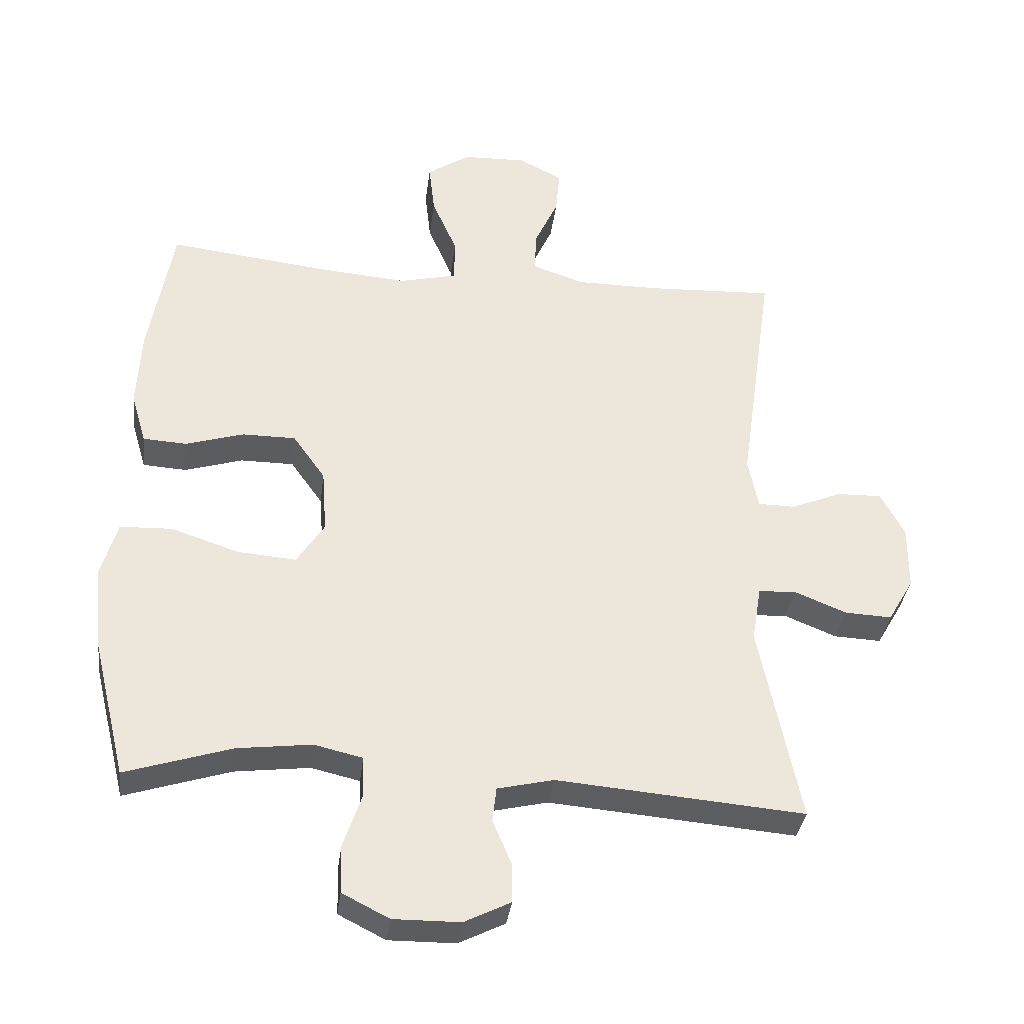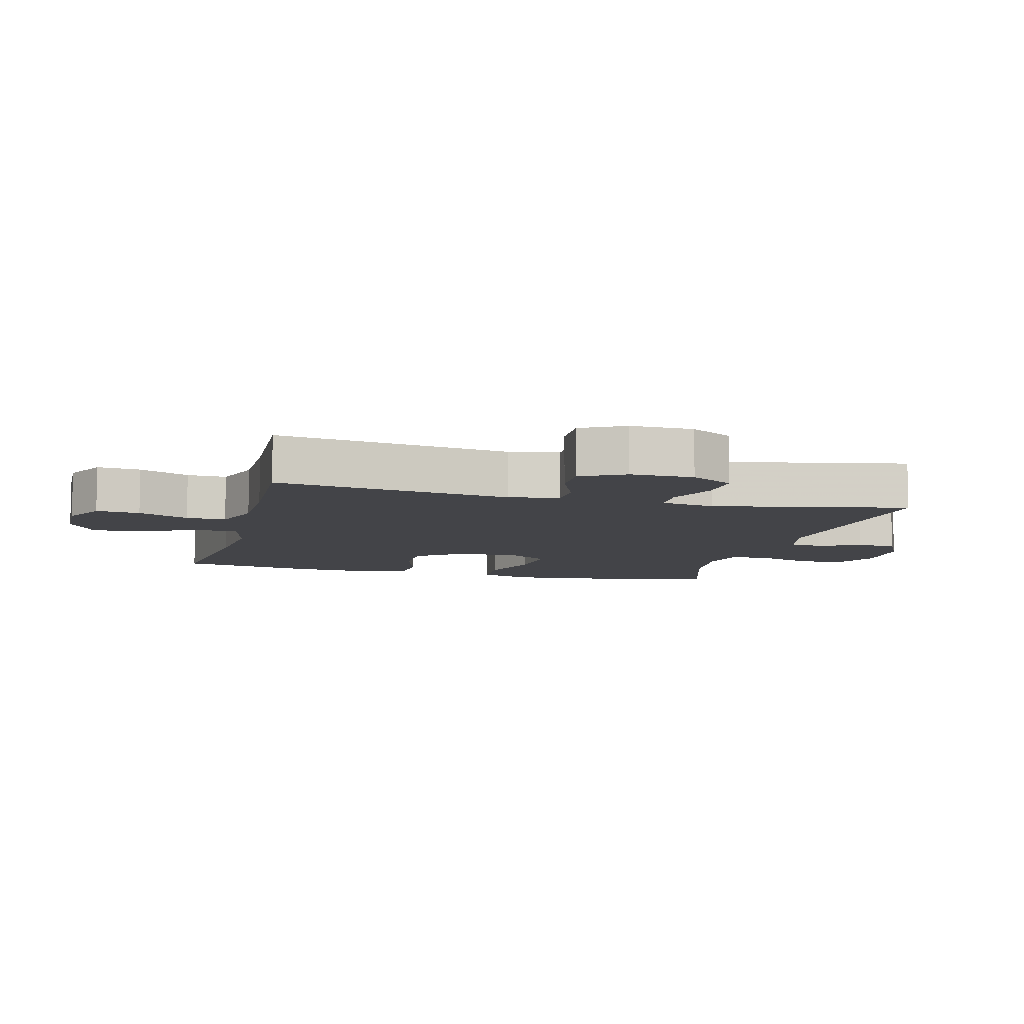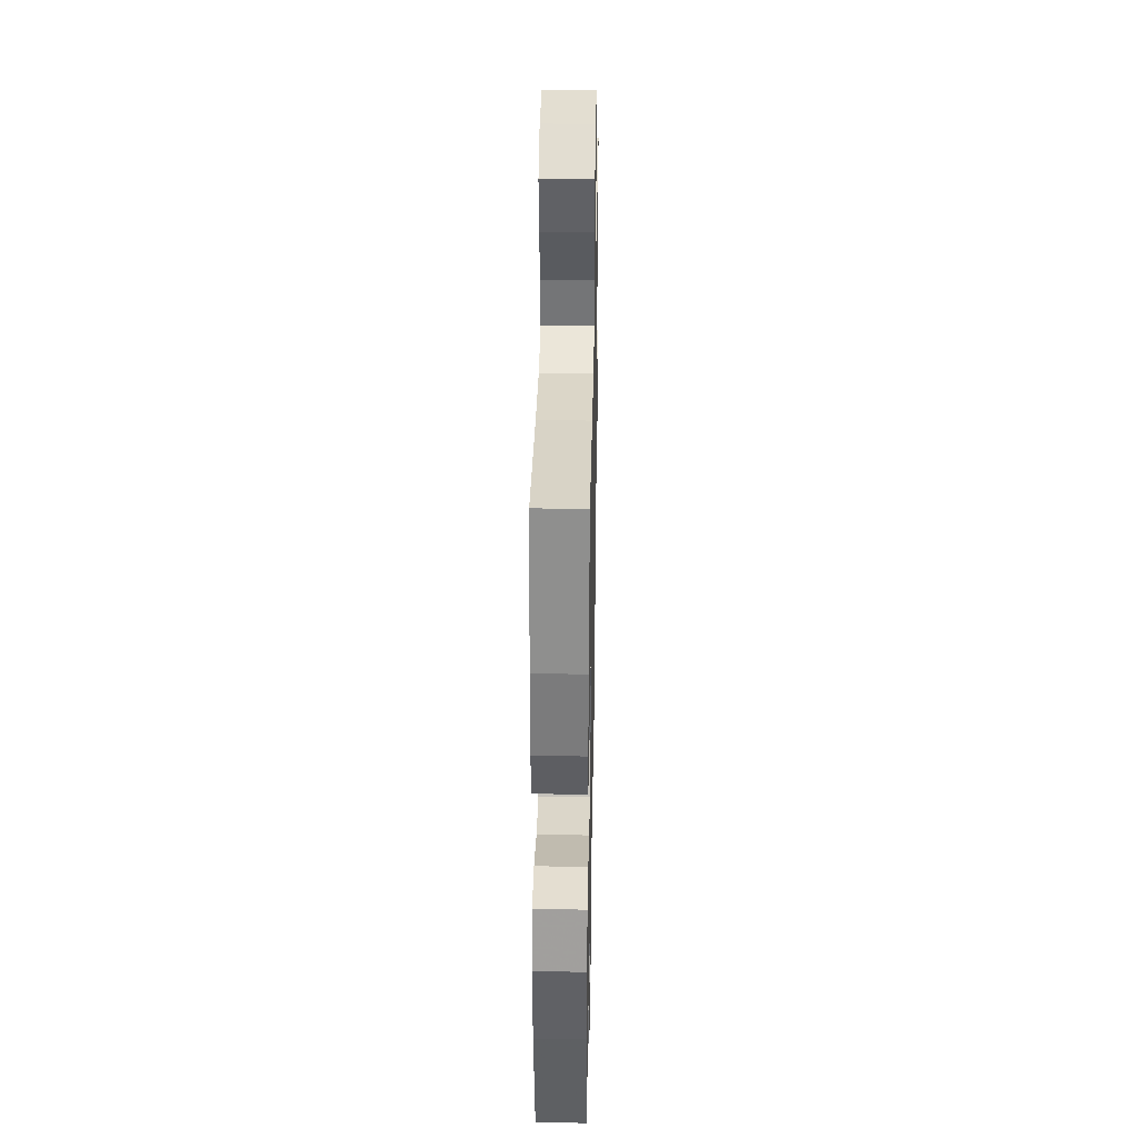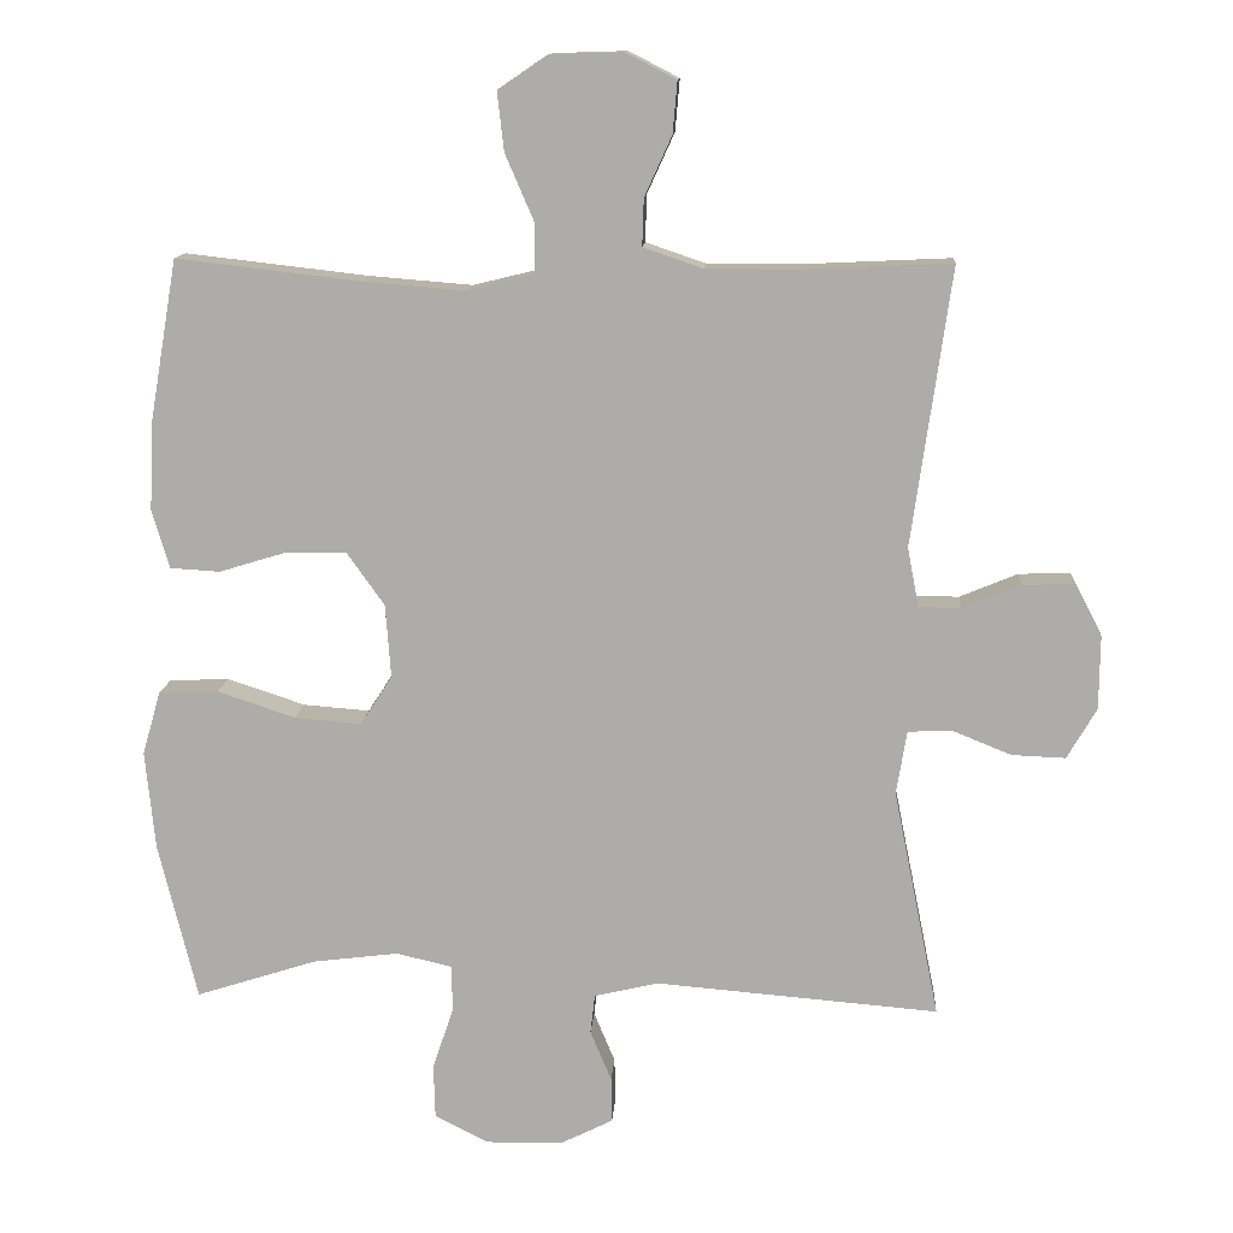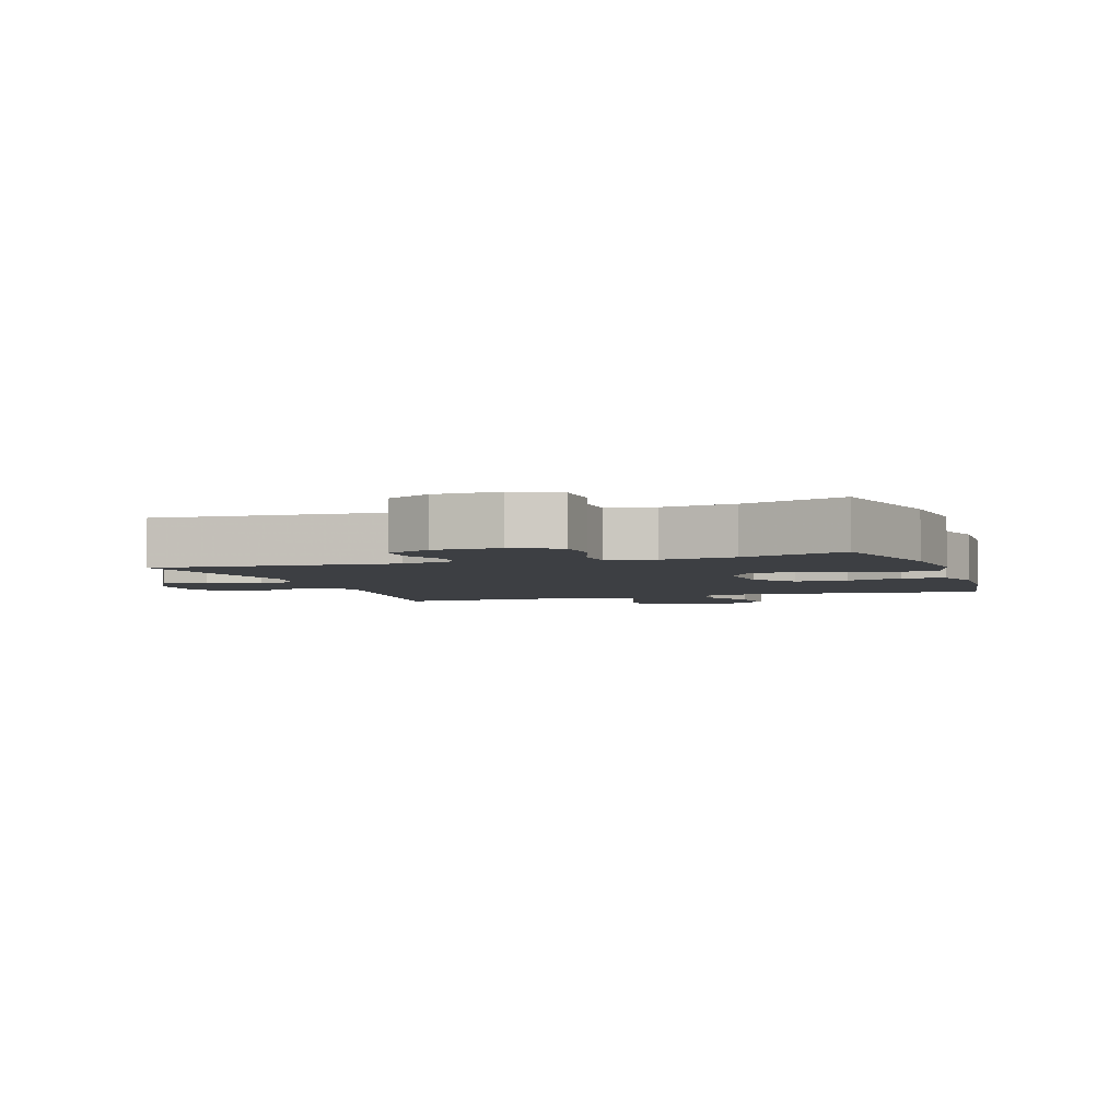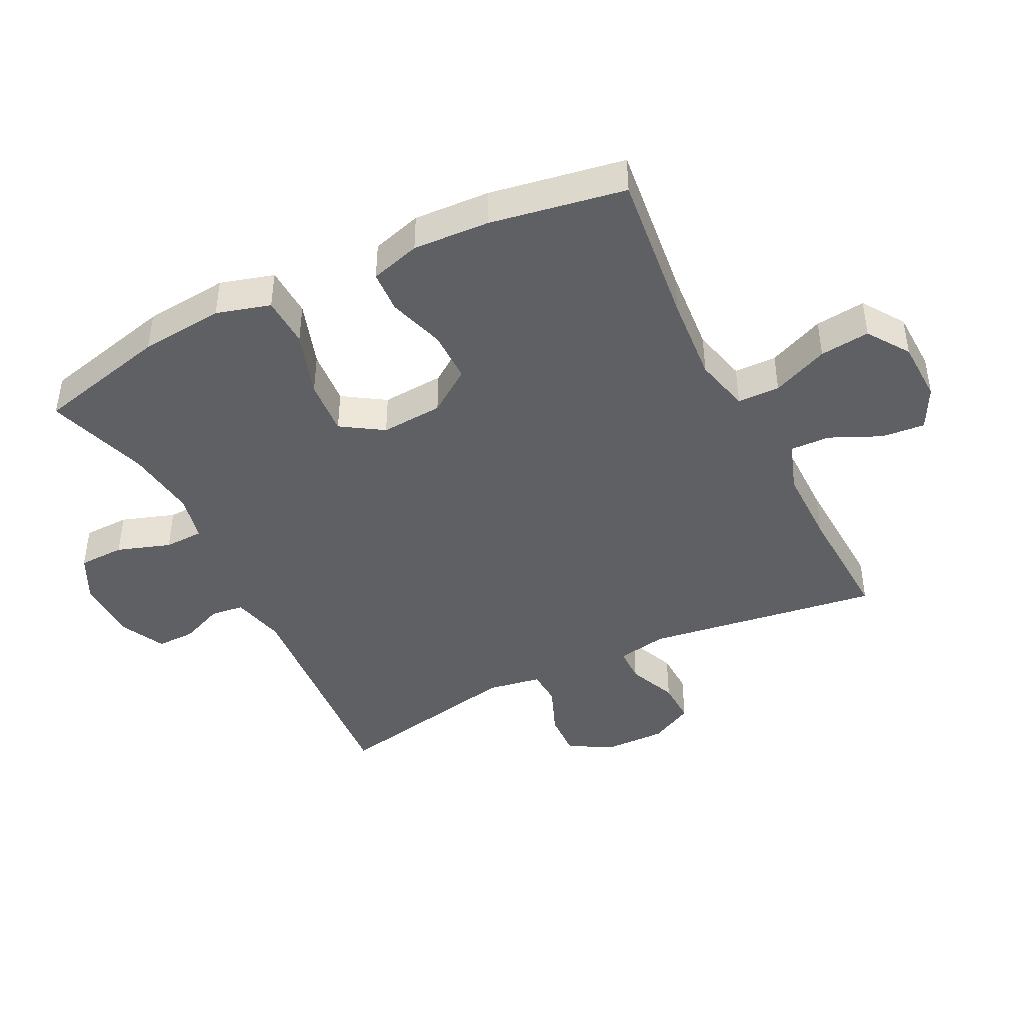
<metadata>
{"format":"obj","ext":"obj","renderer":"f3d","projection":"perspective","resolution":1024,"background":"white","views":[{"elev":-35.1,"azim":-7.2,"up":"+Z"},{"elev":-8.3,"azim":75.5,"up":"+Y"},{"elev":34.3,"azim":-88.9,"up":"+Z"},{"elev":12.6,"azim":3.8,"up":"+Z"},{"elev":-3.8,"azim":-161.3,"up":"+Y"},{"elev":-43.1,"azim":-63.5,"up":"+Y"}]}
</metadata>
<code>
v -0.5 0.07 0.5
v -0.257 0.07 0.472
v -0.122 0.07 0.461
v -0.035 0.07 0.482
v -0.034 0.07 0.548
v -0.072 0.07 0.636
v -0.081 0.07 0.714
v -0.016 0.07 0.758
v 0.081 0.07 0.761
v 0.147 0.07 0.727
v 0.141 0.07 0.659
v 0.105 0.07 0.58
v 0.103 0.07 0.518
v 0.182 0.07 0.491
v 0.306 0.07 0.491
v 0.5 0.07 0.5
v 0.448 0.07 0.133
v 0.463 0.07 0.055
v 0.519 0.07 0.054
v 0.596 0.07 0.086
v 0.664 0.07 0.088
v 0.7 0.07 0.02
v 0.699 0.07 -0.078
v 0.66 0.07 -0.145
v 0.589 0.07 -0.142
v 0.51 0.07 -0.11
v 0.453 0.07 -0.113
v 0.439 0.07 -0.197
v 0.5 0.07 -0.5
v 0.126 0.07 -0.469
v 0.041 0.07 -0.489
v 0.035 0.07 -0.541
v 0.063 0.07 -0.608
v 0.064 0.07 -0.668
v -0.006 0.07 -0.703
v -0.107 0.07 -0.704
v -0.178 0.07 -0.668
v -0.18 0.07 -0.596
v -0.152 0.07 -0.513
v -0.154 0.07 -0.452
v -0.227 0.07 -0.435
v -0.34 0.07 -0.449
v -0.5 0.07 -0.5
v -0.551 0.07 -0.292
v -0.564 0.07 -0.161
v -0.54 0.07 -0.077
v -0.461 0.07 -0.074
v -0.358 0.07 -0.108
v -0.27 0.07 -0.115
v -0.228 0.07 -0.05
v -0.235 0.07 0.047
v -0.284 0.07 0.116
v -0.365 0.07 0.116
v -0.453 0.07 0.089
v -0.519 0.07 0.093
v -0.542 0.07 0.171
v -0.536 0.07 0.29
v -0.5 0 0.5
v -0.257 0 0.472
v -0.122 0 0.461
v -0.035 0 0.482
v -0.034 0 0.548
v -0.072 0 0.636
v -0.081 0 0.714
v -0.016 0 0.758
v 0.081 0 0.761
v 0.147 0 0.727
v 0.141 0 0.659
v 0.105 0 0.58
v 0.103 0 0.518
v 0.182 0 0.491
v 0.306 0 0.491
v 0.5 0 0.5
v 0.448 0 0.133
v 0.463 0 0.055
v 0.519 0 0.054
v 0.596 0 0.086
v 0.664 0 0.088
v 0.7 0 0.02
v 0.699 0 -0.078
v 0.66 0 -0.145
v 0.589 0 -0.142
v 0.51 0 -0.11
v 0.453 0 -0.113
v 0.439 0 -0.197
v 0.5 0 -0.5
v 0.126 0 -0.469
v 0.041 0 -0.489
v 0.035 0 -0.541
v 0.063 0 -0.608
v 0.064 0 -0.668
v -0.006 0 -0.703
v -0.107 0 -0.704
v -0.178 0 -0.668
v -0.18 0 -0.596
v -0.152 0 -0.513
v -0.154 0 -0.452
v -0.227 0 -0.435
v -0.34 0 -0.449
v -0.5 0 -0.5
v -0.551 0 -0.292
v -0.564 0 -0.161
v -0.54 0 -0.077
v -0.461 0 -0.074
v -0.358 0 -0.108
v -0.27 0 -0.115
v -0.228 0 -0.05
v -0.235 0 0.047
v -0.284 0 0.116
v -0.365 0 0.116
v -0.453 0 0.089
v -0.519 0 0.093
v -0.542 0 0.171
v -0.536 0 0.29
f 57 1 2
f 56 57 2
f 55 56 2
f 54 55 2
f 53 54 2
f 52 53 2 3
f 51 52 3 4
f 50 51 4
f 46 47 48
f 45 46 48
f 44 45 48
f 43 44 48
f 42 43 48
f 41 42 48 49
f 40 41 49 50
f 37 38 39
f 36 37 39
f 35 36 39
f 34 35 39
f 33 34 39
f 32 33 39
f 31 32 39 40
f 40 50 4
f 31 40 4
f 30 31 4
f 24 25 26
f 23 24 26
f 22 23 26
f 21 22 26
f 20 21 26
f 19 20 26
f 18 19 26 27
f 17 18 27 28
f 15 16 17
f 14 15 17 28
f 10 11 12
f 9 10 12
f 8 9 12
f 7 8 12
f 6 7 12
f 5 6 12
f 5 12 13
f 28 29 30
f 14 28 30
f 13 14 30
f 5 13 30
f 4 5 30
f 59 58 114
f 59 114 113
f 59 113 112
f 59 112 111
f 59 111 110
f 60 59 110 109
f 61 60 109 108
f 61 108 107
f 105 104 103
f 105 103 102
f 105 102 101
f 105 101 100
f 105 100 99
f 106 105 99 98
f 107 106 98 97
f 96 95 94
f 96 94 93
f 96 93 92
f 96 92 91
f 96 91 90
f 96 90 89
f 97 96 89 88
f 61 107 97
f 61 97 88
f 61 88 87
f 83 82 81
f 83 81 80
f 83 80 79
f 83 79 78
f 83 78 77
f 83 77 76
f 84 83 76 75
f 85 84 75 74
f 74 73 72
f 85 74 72 71
f 69 68 67
f 69 67 66
f 69 66 65
f 69 65 64
f 69 64 63
f 69 63 62
f 70 69 62
f 87 86 85
f 87 85 71
f 87 71 70
f 87 70 62
f 87 62 61
f 1 58 59 2
f 2 59 60 3
f 3 60 61 4
f 4 61 62 5
f 5 62 63 6
f 6 63 64 7
f 7 64 65 8
f 8 65 66 9
f 9 66 67 10
f 10 67 68 11
f 11 68 69 12
f 12 69 70 13
f 13 70 71 14
f 14 71 72 15
f 15 72 73 16
f 16 73 74 17
f 17 74 75 18
f 18 75 76 19
f 19 76 77 20
f 20 77 78 21
f 21 78 79 22
f 22 79 80 23
f 23 80 81 24
f 24 81 82 25
f 25 82 83 26
f 26 83 84 27
f 27 84 85 28
f 28 85 86 29
f 29 86 87 30
f 30 87 88 31
f 31 88 89 32
f 32 89 90 33
f 33 90 91 34
f 34 91 92 35
f 35 92 93 36
f 36 93 94 37
f 37 94 95 38
f 38 95 96 39
f 39 96 97 40
f 40 97 98 41
f 41 98 99 42
f 42 99 100 43
f 43 100 101 44
f 44 101 102 45
f 45 102 103 46
f 46 103 104 47
f 47 104 105 48
f 48 105 106 49
f 49 106 107 50
f 50 107 108 51
f 51 108 109 52
f 52 109 110 53
f 53 110 111 54
f 54 111 112 55
f 55 112 113 56
f 56 113 114 57
f 57 114 58 1

</code>
